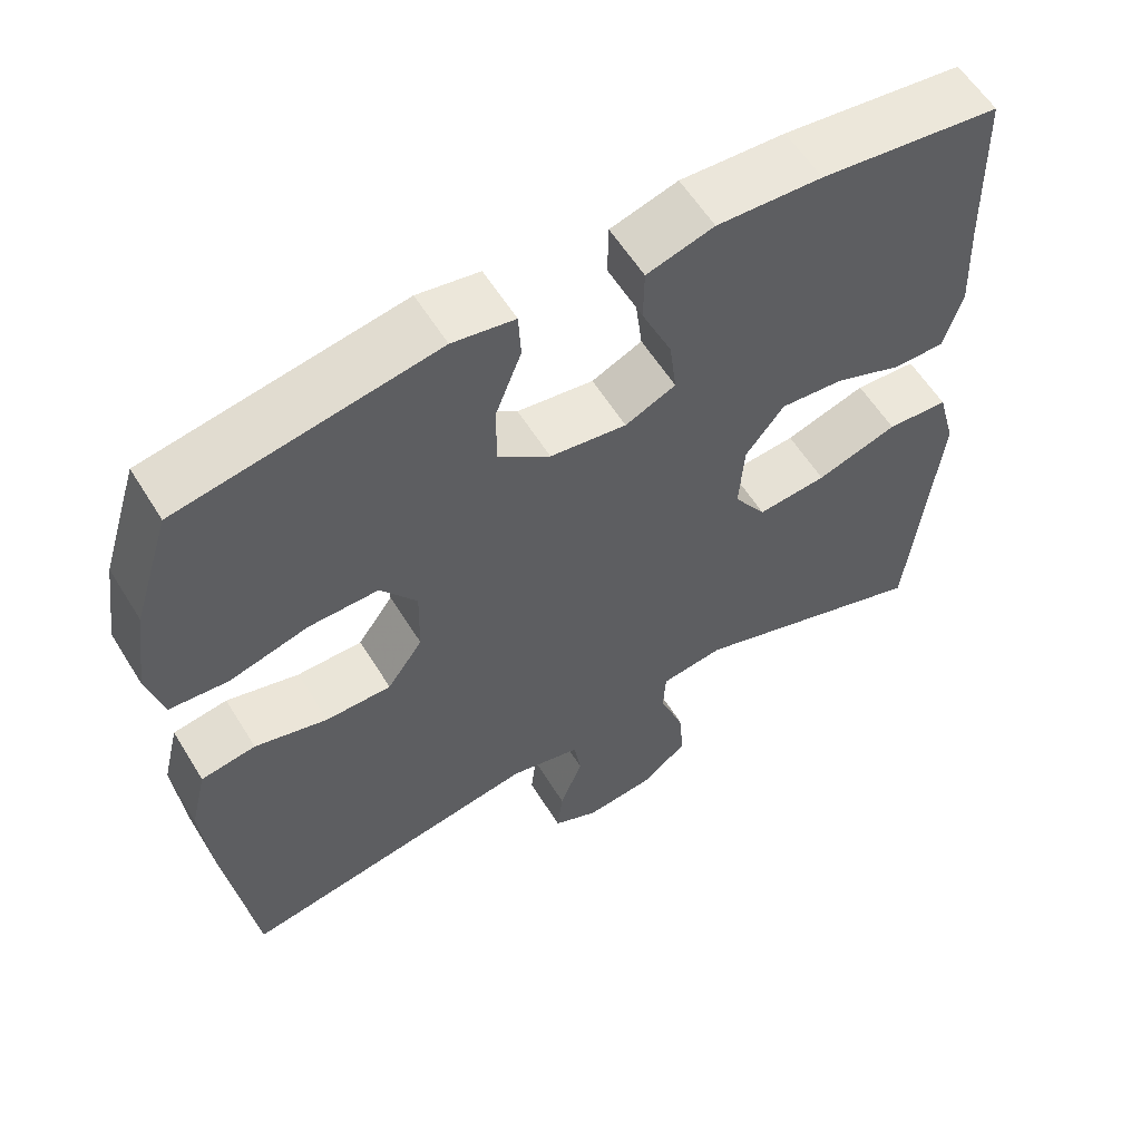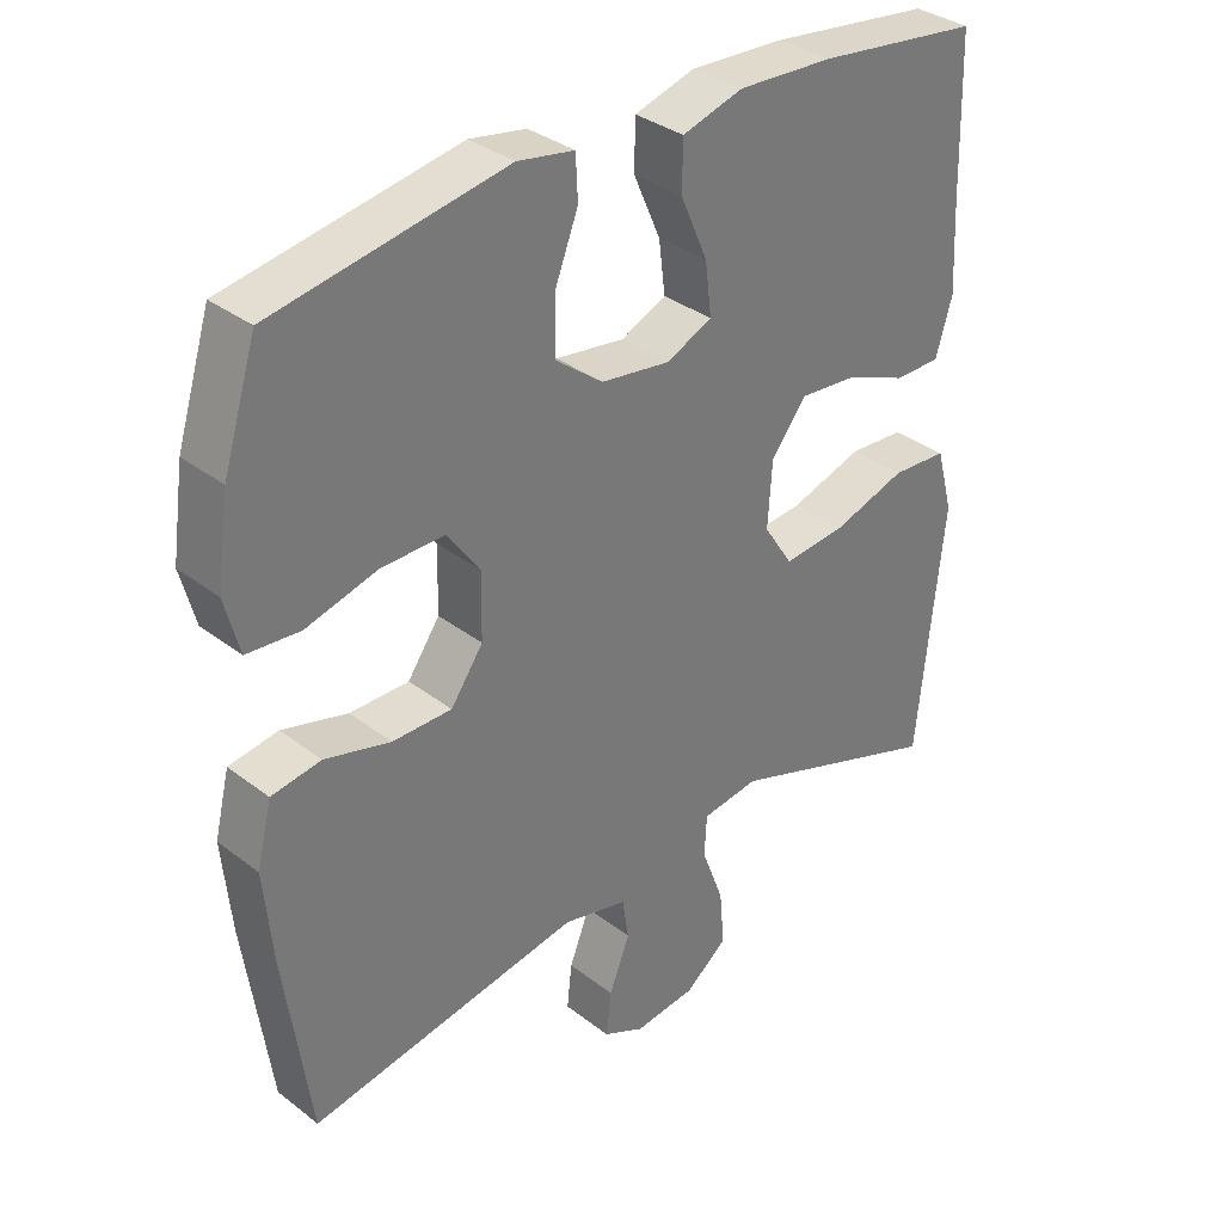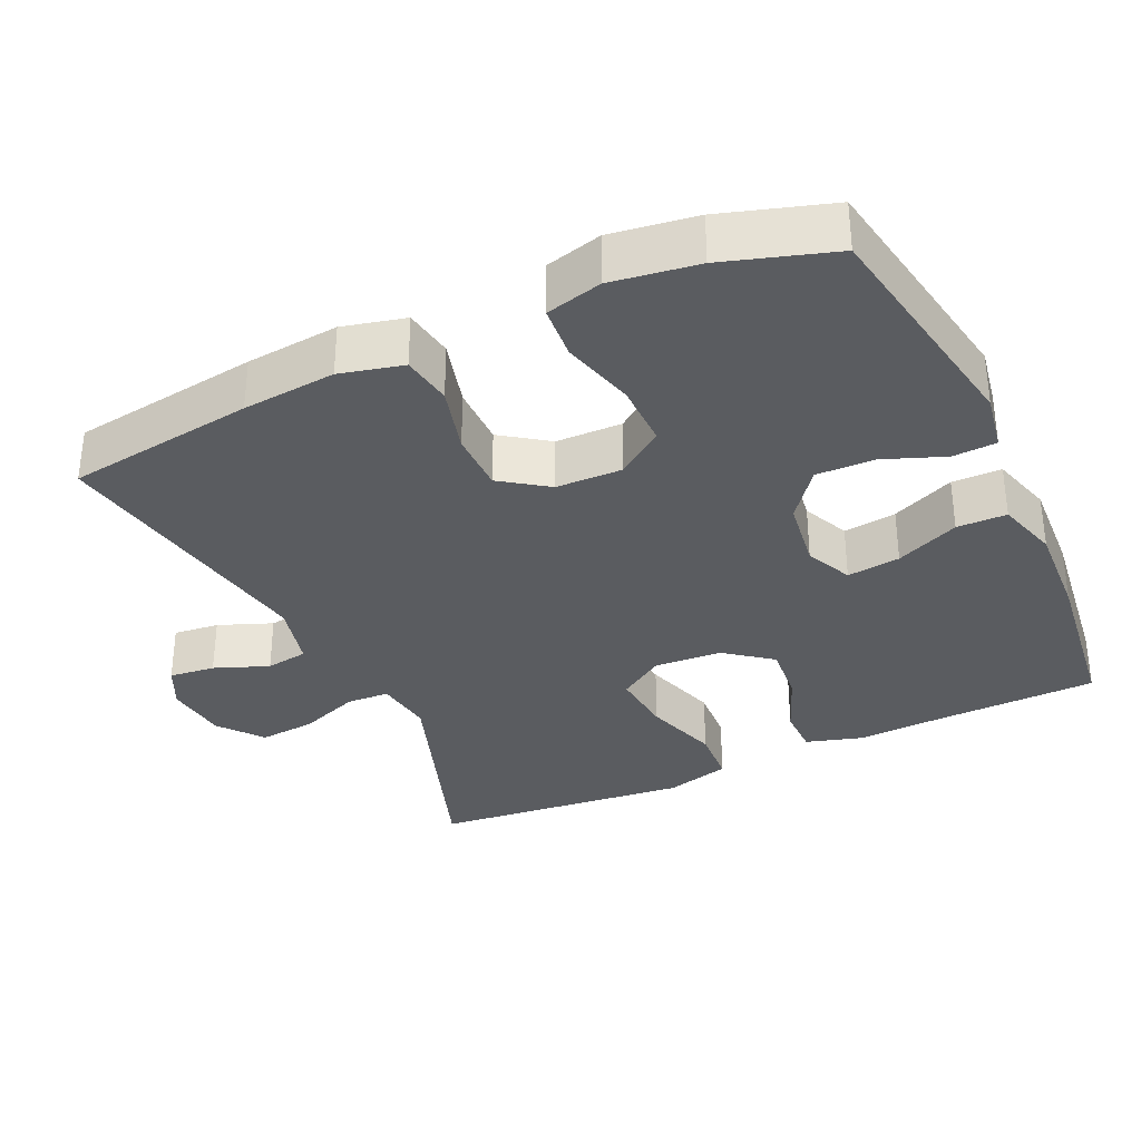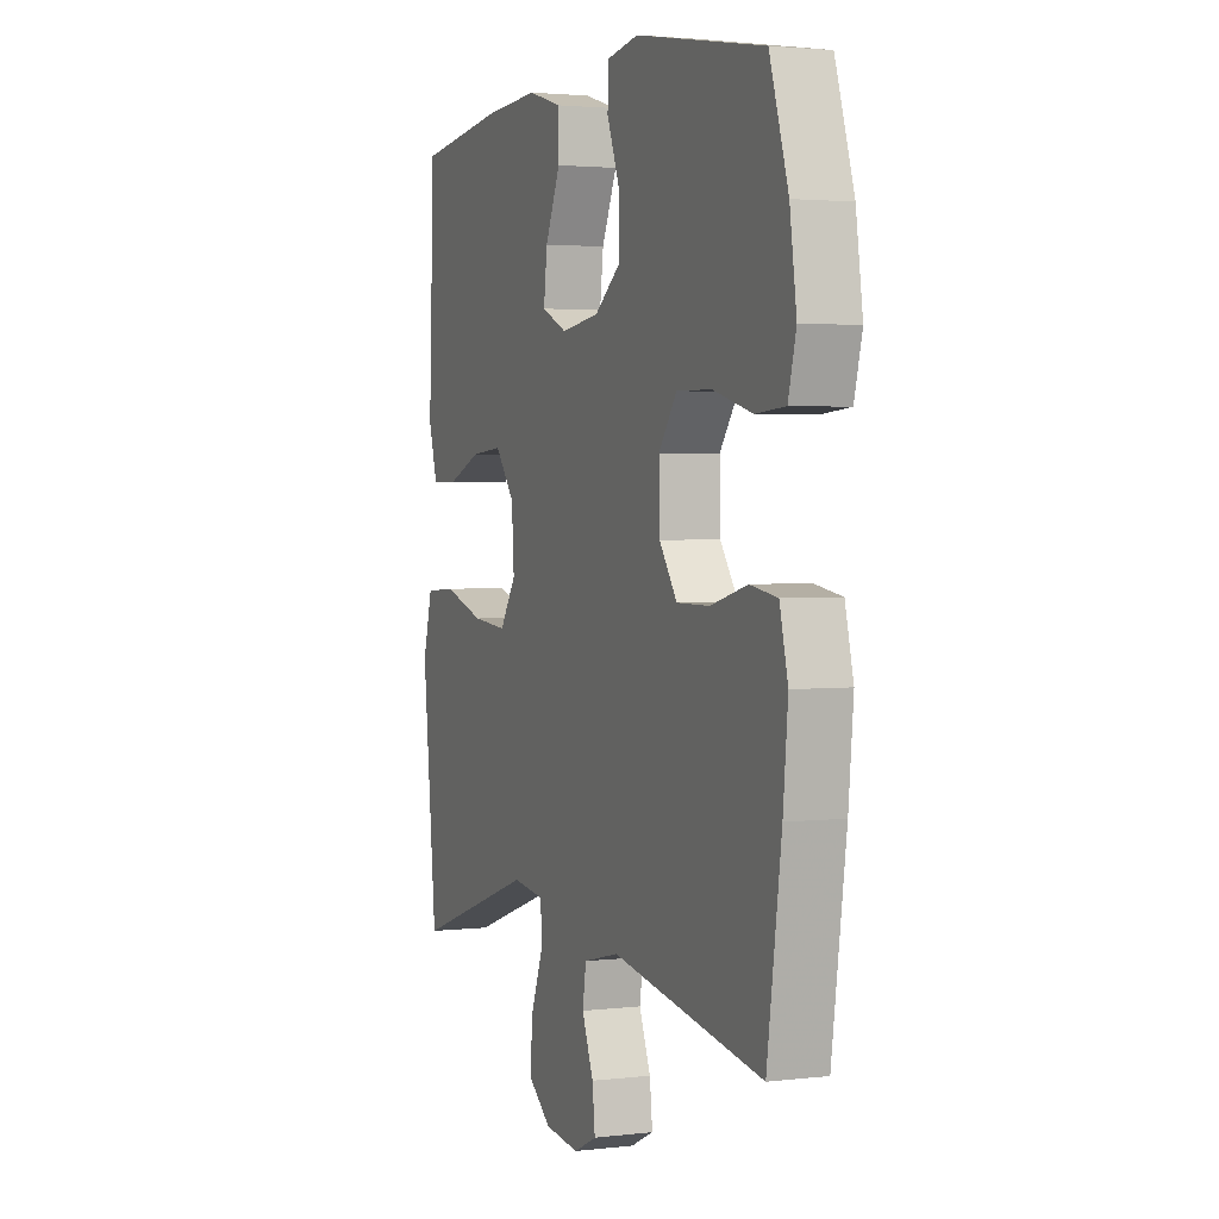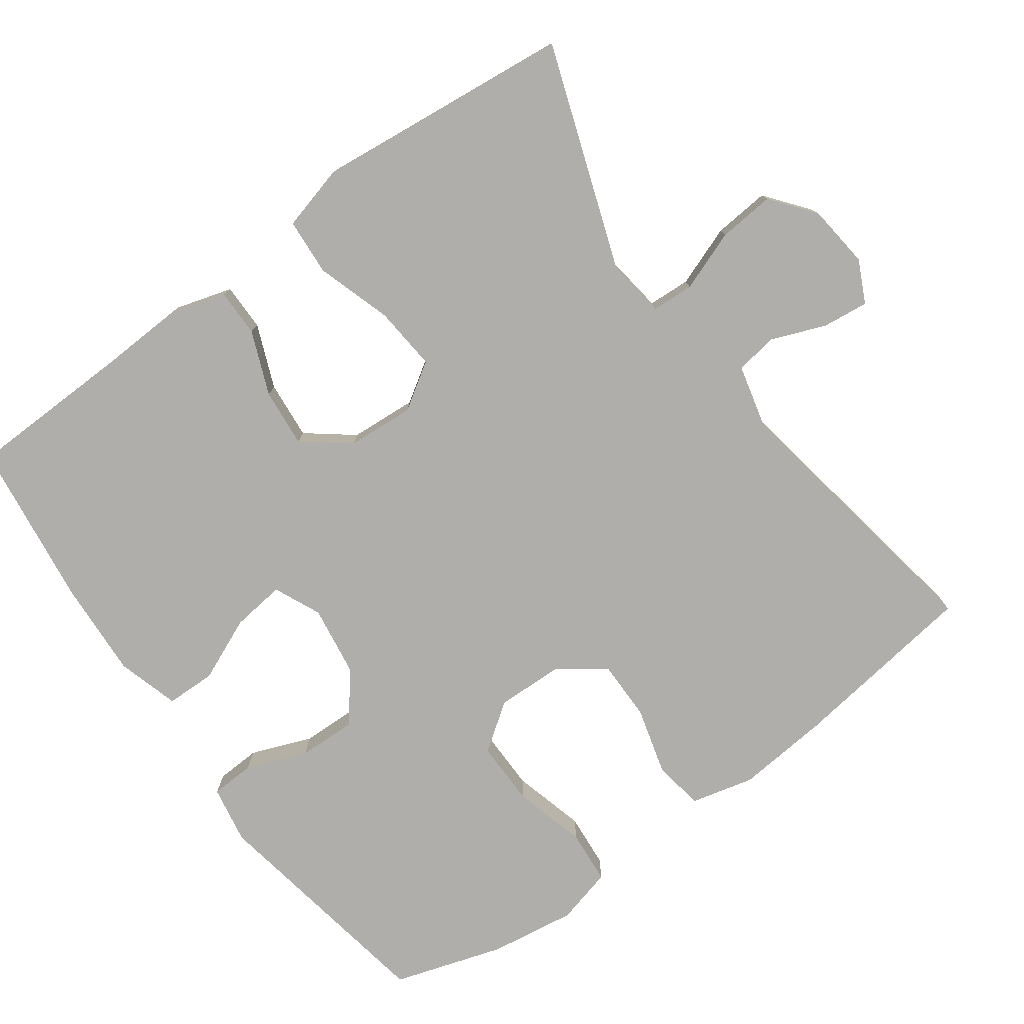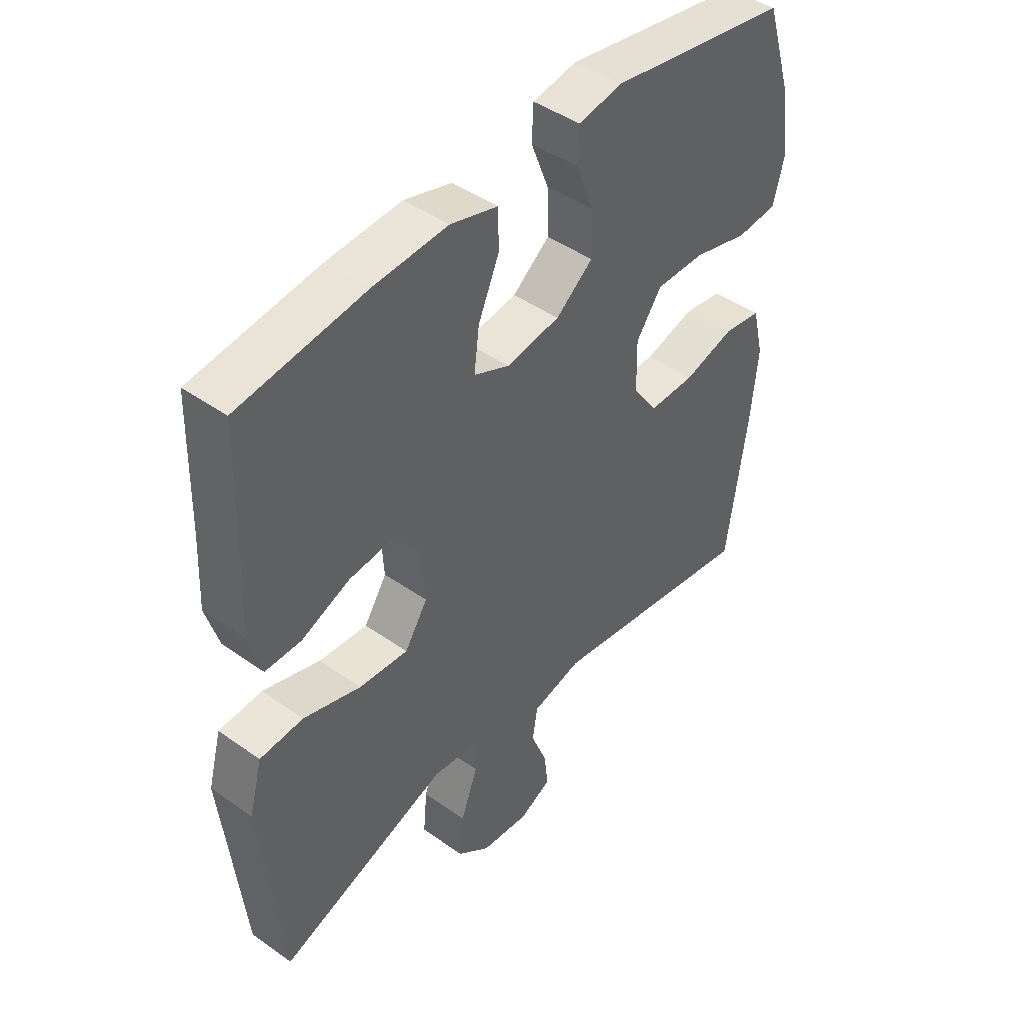
<metadata>
{"format":"obj","ext":"obj","renderer":"f3d","projection":"perspective","resolution":1024,"background":"white","views":[{"elev":58.7,"azim":-31.5,"up":"+Z"},{"elev":34.2,"azim":-44.0,"up":"+Z"},{"elev":-33.6,"azim":-65.1,"up":"+Y"},{"elev":2.6,"azim":-112.3,"up":"+Z"},{"elev":-77.8,"azim":125.8,"up":"+Y"},{"elev":44.9,"azim":129.4,"up":"+Z"}]}
</metadata>
<code>
v -0.5 0.07 0.5
v -0.176 0.07 0.557
v -0.097 0.07 0.543
v -0.094 0.07 0.483
v -0.126 0.07 0.4
v -0.128 0.07 0.32
v -0.061 0.07 0.268
v 0.036 0.07 0.254
v 0.1 0.07 0.283
v 0.091 0.07 0.356
v 0.053 0.07 0.443
v 0.054 0.07 0.511
v 0.139 0.07 0.536
v 0.272 0.07 0.529
v 0.5 0.07 0.5
v 0.506 0.07 0.283
v 0.512 0.07 0.16
v 0.489 0.07 0.082
v 0.424 0.07 0.082
v 0.337 0.07 0.117
v 0.257 0.07 0.124
v 0.208 0.07 0.061
v 0.202 0.07 -0.031
v 0.243 0.07 -0.094
v 0.331 0.07 -0.086
v 0.434 0.07 -0.053
v 0.512 0.07 -0.058
v 0.536 0.07 -0.147
v 0.522 0.07 -0.283
v 0.5 0.07 -0.5
v 0.193 0.07 -0.393
v 0.113 0.07 -0.404
v 0.11 0.07 -0.462
v 0.141 0.07 -0.545
v 0.148 0.07 -0.622
v 0.089 0.07 -0.669
v 0.002 0.07 -0.679
v -0.056 0.07 -0.651
v -0.049 0.07 -0.588
v -0.02 0.07 -0.514
v -0.029 0.07 -0.456
v -0.119 0.07 -0.434
v -0.5 0.07 -0.5
v -0.536 0.07 -0.242
v -0.548 0.07 -0.114
v -0.527 0.07 -0.028
v -0.458 0.07 -0.017
v -0.366 0.07 -0.042
v -0.283 0.07 -0.042
v -0.238 0.07 0.022
v -0.236 0.07 0.113
v -0.282 0.07 0.177
v -0.37 0.07 0.176
v -0.47 0.07 0.149
v -0.544 0.07 0.155
v -0.564 0.07 0.232
v -0.547 0.07 0.35
v -0.5 0 0.5
v -0.176 0 0.557
v -0.097 0 0.543
v -0.094 0 0.483
v -0.126 0 0.4
v -0.128 0 0.32
v -0.061 0 0.268
v 0.036 0 0.254
v 0.1 0 0.283
v 0.091 0 0.356
v 0.053 0 0.443
v 0.054 0 0.511
v 0.139 0 0.536
v 0.272 0 0.529
v 0.5 0 0.5
v 0.506 0 0.283
v 0.512 0 0.16
v 0.489 0 0.082
v 0.424 0 0.082
v 0.337 0 0.117
v 0.257 0 0.124
v 0.208 0 0.061
v 0.202 0 -0.031
v 0.243 0 -0.094
v 0.331 0 -0.086
v 0.434 0 -0.053
v 0.512 0 -0.058
v 0.536 0 -0.147
v 0.522 0 -0.283
v 0.5 0 -0.5
v 0.193 0 -0.393
v 0.113 0 -0.404
v 0.11 0 -0.462
v 0.141 0 -0.545
v 0.148 0 -0.622
v 0.089 0 -0.669
v 0.002 0 -0.679
v -0.056 0 -0.651
v -0.049 0 -0.588
v -0.02 0 -0.514
v -0.029 0 -0.456
v -0.119 0 -0.434
v -0.5 0 -0.5
v -0.536 0 -0.242
v -0.548 0 -0.114
v -0.527 0 -0.028
v -0.458 0 -0.017
v -0.366 0 -0.042
v -0.283 0 -0.042
v -0.238 0 0.022
v -0.236 0 0.113
v -0.282 0 0.177
v -0.37 0 0.176
v -0.47 0 0.149
v -0.544 0 0.155
v -0.564 0 0.232
v -0.547 0 0.35
f 53 54 55 56
f 52 53 56 57
f 45 46 47 48
f 45 48 49
f 42 43 44 45
f 41 42 45 49
f 37 38 39 40
f 35 36 37 40
f 33 34 35 40
f 32 33 40 41
f 29 30 31
f 29 31 32
f 28 29 32
f 25 26 27 28
f 24 25 28 32
f 23 24 32 41
f 17 18 19 20
f 16 17 20 21
f 15 16 21
f 14 15 21 22
f 10 11 12 13
f 9 10 13 14
f 2 3 4 5
f 2 5 6
f 52 57 1 2
f 51 52 2 6
f 50 51 6 7
f 49 50 7 8
f 22 23 41 49
f 22 49 8 9
f 9 14 22
f 113 112 111 110
f 114 113 110 109
f 105 104 103 102
f 106 105 102
f 102 101 100 99
f 106 102 99 98
f 97 96 95 94
f 97 94 93 92
f 97 92 91 90
f 98 97 90 89
f 88 87 86
f 89 88 86
f 89 86 85
f 85 84 83 82
f 89 85 82 81
f 98 89 81 80
f 77 76 75 74
f 78 77 74 73
f 78 73 72
f 79 78 72 71
f 70 69 68 67
f 71 70 67 66
f 62 61 60 59
f 63 62 59
f 59 58 114 109
f 63 59 109 108
f 64 63 108 107
f 65 64 107 106
f 106 98 80 79
f 66 65 106 79
f 79 71 66
f 1 58 59 2
f 2 59 60 3
f 3 60 61 4
f 4 61 62 5
f 5 62 63 6
f 6 63 64 7
f 7 64 65 8
f 8 65 66 9
f 9 66 67 10
f 10 67 68 11
f 11 68 69 12
f 12 69 70 13
f 13 70 71 14
f 14 71 72 15
f 15 72 73 16
f 16 73 74 17
f 17 74 75 18
f 18 75 76 19
f 19 76 77 20
f 20 77 78 21
f 21 78 79 22
f 22 79 80 23
f 23 80 81 24
f 24 81 82 25
f 25 82 83 26
f 26 83 84 27
f 27 84 85 28
f 28 85 86 29
f 29 86 87 30
f 30 87 88 31
f 31 88 89 32
f 32 89 90 33
f 33 90 91 34
f 34 91 92 35
f 35 92 93 36
f 36 93 94 37
f 37 94 95 38
f 38 95 96 39
f 39 96 97 40
f 40 97 98 41
f 41 98 99 42
f 42 99 100 43
f 43 100 101 44
f 44 101 102 45
f 45 102 103 46
f 46 103 104 47
f 47 104 105 48
f 48 105 106 49
f 49 106 107 50
f 50 107 108 51
f 51 108 109 52
f 52 109 110 53
f 53 110 111 54
f 54 111 112 55
f 55 112 113 56
f 56 113 114 57
f 57 114 58 1

</code>
